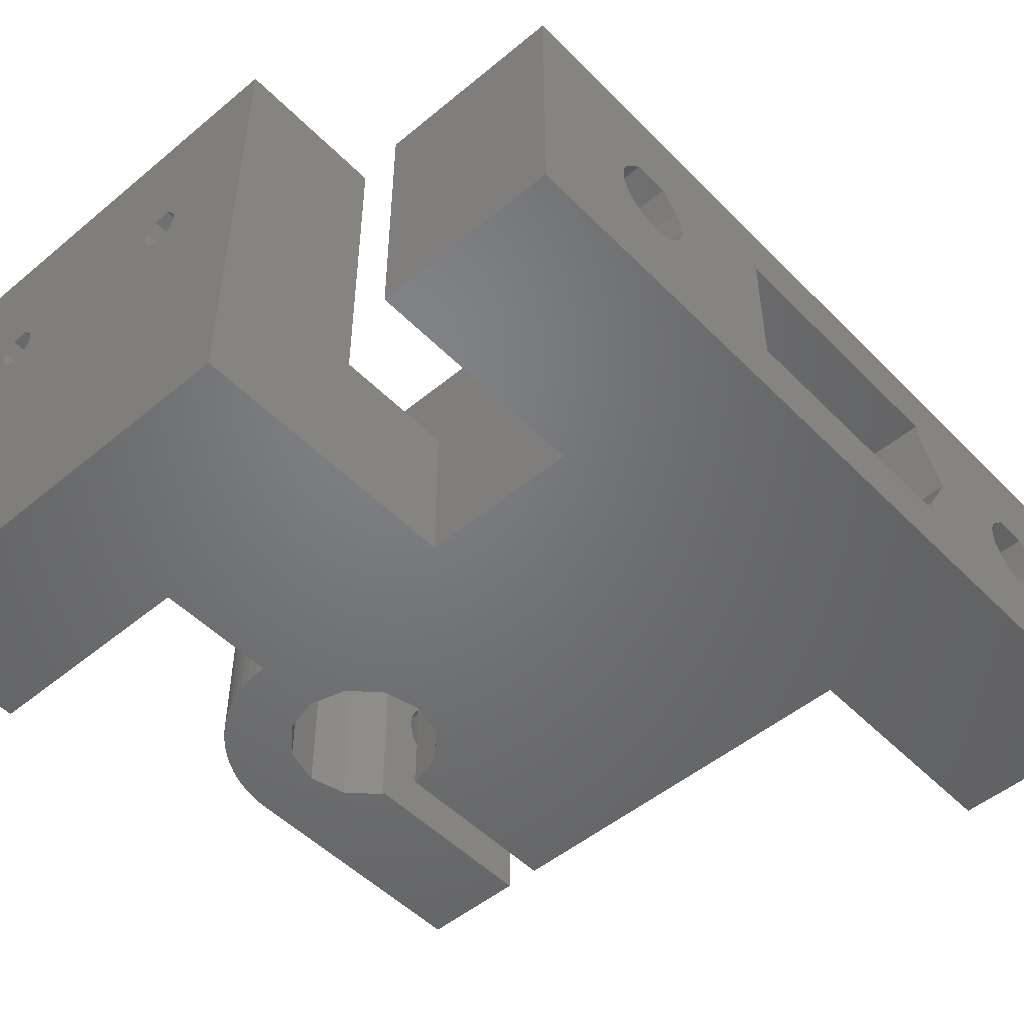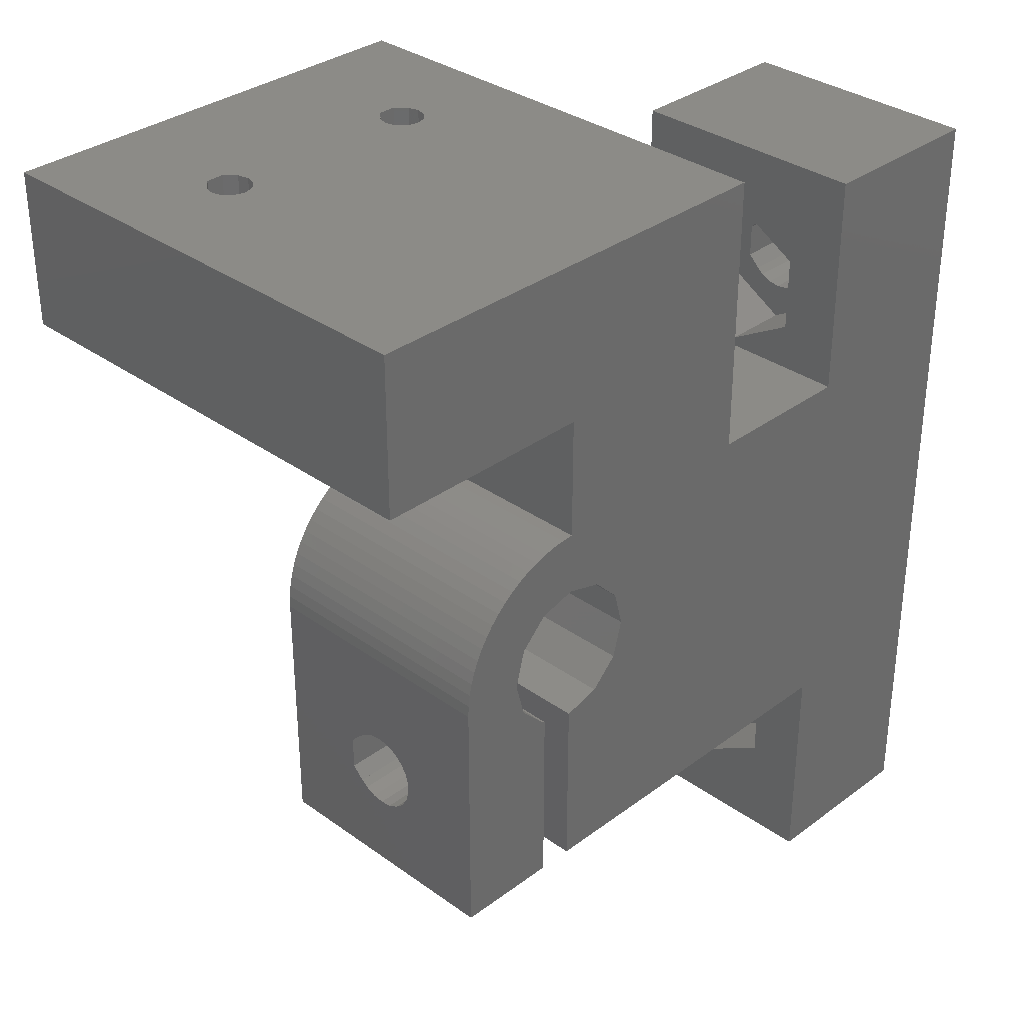
<metadata>
{"format":"stl","ext":"stl","renderer":"f3d","projection":"perspective","resolution":1024,"background":"white","views":[{"elev":-50.4,"azim":-137.7,"up":"+Z"},{"elev":33.3,"azim":134.5,"up":"+Y"}]}
</metadata>
<code>
# stl→obj: 379 verts, 778 faces
v 0 -12.95 5.5
v 5 -12.95 5.5
v 5 -13.02 5.993
v 0 -13.02 5.007
v 0 -9.3 5.5
v 5 -13.02 5.007
v 0 -13.02 5.993
v 5 -13.23 6.446
v 0 -13.23 4.554
v 0 -8 3.248
v 0 -8 2.642
v 5 -13.23 4.554
v 0 -13.23 6.446
v 0 -8 7.752
v 0 -8 8.358
v 5 -13.47 6.728
v 0 -13.46 6.737
v 5 -13.46 6.737
v 5 -13.98 7.25
v 0 -13.47 6.728
v 0 -13.55 4.177
v 5 -13.55 4.177
v 5 -13.97 3.908
v 0 -13.97 3.908
v 5 -14.45 3.768
v 0 -13.98 7.25
v 0 -14.45 3.768
v 5 -14.95 3.768
v 0 -14.95 3.768
v 5 -15.43 3.908
v 0 -15.42 7.25
v 5 -15.42 7.25
v 5 -15.94 6.737
v 0 -15.43 3.908
v 5 -15.85 4.177
v 0 -15.85 4.177
v 0 -15.93 6.728
v 5 -15.93 6.728
v 5 -16.17 6.446
v 0 -15.94 6.737
v 0 -16.17 4.554
v 5 -16.17 4.554
v 0 -16.17 6.446
v 5 -16.38 5.993
v 0 -16.38 5.007
v 5 -16.38 5.007
v 0 -16.38 5.993
v 5 -16.45 5.5
v 0 -16.45 5.5
v 0 -21 0
v 0 -21 11
v 0 16 0
v 8 6 0
v 8 -11 0
v 8 -21 0
v 8 -21 11
v 0 16 11
v 8 -11 11
v 17.82 -8 2.642
v 0 3 2.642
v 17.82 -4.35 2.642
v 17.82 -7.65 2.642
v 17.82 -8 3.248
v 17.82 -8 7.752
v 0 3 8.358
v 17.82 -4.35 8.358
v 17.82 -7.65 8.358
v 17.82 -8 8.358
v 20.83 -9.3 5.5
v 0 10.42 7.25
v 0 10.94 6.737
v 5 10.42 7.25
v 0 10.43 3.908
v 0 10.85 4.177
v 5 10.43 3.908
v 5 9.949 3.768
v 0 11.17 4.554
v 5 10.85 4.177
v 5 11.17 4.554
v 0 10.93 6.728
v 0 11.17 6.446
v 5 10.93 6.728
v 5 10.94 6.737
v 0 11.38 5.007
v 5 11.38 5.007
v 0 11.38 5.993
v 5 11.17 6.446
v 0 11.45 5.5
v 5 11.45 5.5
v 5 11.38 5.993
v 8 16 0
v 8 6 11
v 8 16 11
v 0 7.95 5.5
v 0 8.021 5.007
v 0 8.228 4.554
v 0 8.554 4.177
v 0 8.973 3.908
v 0 9.451 3.768
v 17.82 3 2.642
v 17.82 3 8.358
v 0 8.975 7.25
v 0 8.021 5.993
v 0 8.228 6.446
v 0 8.463 6.737
v 5 7.95 5.5
v 5 8.021 5.007
v 5 8.228 4.554
v 5 8.021 5.993
v 5 8.554 4.177
v 0 8.472 6.728
v 5 8.228 6.446
v 5 8.463 6.737
v 5 8.472 6.728
v 5 8.973 3.908
v 5 8.975 7.25
v 0 9.949 3.768
v 5 9.451 3.768
v 14.93 11.4 21.5
v 19.18 11.4 14.6
v 19.31 11.4 15.07
v 19.46 11.4 15.27
v 19.74 11.4 15.55
v 20.52 11.4 15.55
v 34.73 11.4 21.5
v 14.93 18.4 21.5
v 14.93 11.4 7
v 14.93 18.4 0
v 19.31 11.4 14.12
v 19.66 11.4 13.78
v 20.13 11.4 13.65
v 24.83 11.4 7
v 24.83 6 7
v 19.18 18.4 14.6
v 19.31 18.4 14.12
v 19.66 18.4 13.78
v 20.13 18.4 13.65
v 20.61 18.4 13.78
v 34.73 18.4 0
v 24.83 11.4 0
v 19.31 18.4 15.07
v 19.46 18.4 15.27
v 19.74 18.4 15.55
v 20.52 18.4 15.55
v 29.24 18.4 15.55
v 34.73 18.4 21.5
v 14.93 6 0
v 14.93 6 7
v 22.05 1.603 0
v 21.62 -1.526e-05 0
v 23.23 2.776 0
v 24.83 6 0
v 24.83 6 11
v 17.82 -2.7 5.5
v 20.83 -2.7 5.5
v 20.83 -4.35 8.358
v 20.83 -4.35 2.642
v 20.83 -7.65 2.642
v 20.83 -7.65 8.358
v 19.48 11.4 15.25
v 19.48 18.4 15.25
v 20.61 11.4 13.78
v 20.8 11.4 15.27
v 29.24 11.4 15.55
v 20.8 18.4 15.27
v 28.96 18.4 15.27
v 20.95 11.4 14.12
v 20.95 18.4 14.12
v 29.16 18.4 13.78
v 20.78 11.4 15.25
v 20.78 18.4 15.25
v 20.95 11.4 15.07
v 20.95 18.4 15.07
v 28.96 11.4 15.27
v 28.81 18.4 15.07
v 20.83 -4.25 5.5
v 24.83 -4.25 5.5
v 24.83 -4.321 5.993
v 20.83 -4.321 5.007
v 24.83 -4.321 5.007
v 20.83 -4.321 5.993
v 24.83 -4.528 6.446
v 20.83 -4.528 4.554
v 24.83 -4.528 4.554
v 20.83 -4.528 6.446
v 24.83 -4.772 6.728
v 20.83 -4.763 6.737
v 24.83 -4.763 6.737
v 24.83 -5.275 7.25
v 20.83 -4.772 6.728
v 20.83 -4.854 4.177
v 24.83 -4.854 4.177
v 24.83 -5.273 3.908
v 20.83 -5.273 3.908
v 24.83 -5.751 3.768
v 20.83 -5.275 7.25
v 20.83 -5.751 3.768
v 24.83 -6.249 3.768
v 20.83 -6.249 3.768
v 24.83 -6.727 3.908
v 20.83 -6.725 7.25
v 24.83 -6.725 7.25
v 24.83 -7.237 6.737
v 20.83 -6.727 3.908
v 24.83 -7.146 4.177
v 20.83 -7.146 4.177
v 20.83 -7.228 6.728
v 24.83 -7.228 6.728
v 24.83 -7.472 6.446
v 20.83 -7.237 6.737
v 20.83 -7.472 4.554
v 24.83 -7.472 4.554
v 20.83 -7.472 6.446
v 24.83 -7.679 5.993
v 20.83 -7.679 5.007
v 24.83 -7.679 5.007
v 20.83 -7.679 5.993
v 24.83 -7.75 5.5
v 20.83 -7.75 5.5
v 21.08 11.4 14.6
v 21.08 18.4 14.6
v 28.81 11.4 14.12
v 28.68 11.4 14.6
v 28.81 11.4 15.07
v 28.81 18.4 14.12
v 28.68 18.4 14.6
v 21.62 -1.526e-05 11
v 22.05 -1.603 11
v 22.05 -1.603 0
v 22.05 1.603 11
v 23.23 -2.776 0
v 24.83 -11 0
v 23.23 -2.776 11
v 24.83 -11 11
v 23.23 2.776 11
v 24.83 -3.206 0
v 24.83 -3.206 11
v 24.83 3.206 0
v 24.83 3.206 11
v 34.73 11.4 0
v 29.16 11.4 13.78
v 29.63 11.4 13.65
v 30.11 11.4 13.78
v 25.35 5.977 0
v 25.87 5.909 0
v 26.38 5.796 0
v 26.43 2.776 0
v 26.43 2.776 11
v 25.35 5.977 11
v 25.87 5.909 11
v 26.38 5.796 11
v 26.33 -11 0
v 26.33 -11 11
v 26.33 -7.75 5.5
v 26.33 -2.804 0
v 26.43 -2.776 0
v 26.33 -6.249 3.768
v 26.33 -6.727 3.908
v 26.33 -7.146 4.177
v 26.33 -7.472 4.554
v 26.33 -7.679 5.007
v 30.83 -11 0
v 30.83 -11 11
v 26.33 -2.804 11
v 26.33 -6.725 7.25
v 26.33 -7.237 6.737
v 26.33 -7.472 6.446
v 26.33 -7.679 5.993
v 26.43 -2.776 11
v 26.33 -4.25 5.5
v 30.83 -4.25 5.5
v 30.83 -4.321 5.993
v 26.33 -4.321 5.007
v 30.83 -4.321 5.007
v 26.33 -4.321 5.993
v 30.83 -4.528 6.446
v 26.33 -4.528 4.554
v 30.83 -4.528 4.554
v 26.33 -4.528 6.446
v 30.83 -4.772 6.728
v 26.33 -4.763 6.737
v 30.83 -4.763 6.737
v 30.83 -5.275 7.25
v 26.33 -4.772 6.728
v 26.33 -4.854 4.177
v 30.83 -4.854 4.177
v 30.83 -5.273 3.908
v 26.33 -5.273 3.908
v 30.83 -5.751 3.768
v 26.33 -5.275 7.25
v 26.33 -5.751 3.768
v 30.83 -6.249 3.768
v 30.83 -6.727 3.908
v 30.83 -6.725 7.25
v 30.83 -7.237 6.737
v 30.83 -7.146 4.177
v 26.33 -7.228 6.728
v 30.83 -7.228 6.728
v 30.83 -7.472 6.446
v 30.83 -7.472 4.554
v 30.83 -7.679 5.993
v 30.83 -7.679 5.007
v 30.83 -7.75 5.5
v 26.88 5.638 0
v 26.88 5.638 11
v 27.61 -1.603 0
v 27.61 -1.603 11
v 27.37 5.438 0
v 27.83 5.196 0
v 27.61 1.603 0
v 28.27 4.915 0
v 28.69 4.596 0
v 29.07 4.243 0
v 27.37 5.438 11
v 27.61 1.603 11
v 28.27 4.915 11
v 27.83 5.196 11
v 28.04 0 11
v 28.04 0 0
v 30.83 0 0
v 30.83 0 11
v 29.43 3.857 0
v 29.74 3.441 0
v 30.03 3 0
v 30.27 2.536 0
v 30.47 2.052 0
v 30.63 1.553 0
v 30.74 1.042 0
v 30.81 0.5229 0
v 28.69 4.596 11
v 29.07 4.243 11
v 29.43 3.857 11
v 29.74 3.441 11
v 30.03 3 11
v 30.27 2.536 11
v 30.47 2.052 11
v 30.63 1.553 11
v 30.74 1.042 11
v 30.81 0.5229 11
v 28.98 11.4 15.25
v 28.98 18.4 15.25
v 29.63 18.4 13.65
v 30.02 18.4 15.55
v 30.02 11.4 15.55
v 30.11 18.4 13.78
v 30.3 11.4 15.27
v 30.3 18.4 15.27
v 30.45 11.4 14.12
v 30.45 18.4 14.12
v 30.28 11.4 15.25
v 30.28 18.4 15.25
v 30.45 11.4 15.07
v 30.45 18.4 15.07
v 30.58 11.4 14.6
v 30.58 18.4 14.6
v 5 -11.4 5.5
v 8 -11.4 5.5
v 8 -13.05 8.358
v 5 -13.05 2.642
v 8 -13.05 2.642
v 8 -16.35 2.642
v 5 -13.05 8.358
v 5 -16.35 2.642
v 5 -16.35 8.358
v 8 -16.35 8.358
v 8 -18 5.5
v 5 -18 5.5
v 5 11.35 8.358
v 5 11.35 2.642
v 5 13 5.5
v 8 11.35 2.642
v 8 13 5.5
v 8 8.05 2.642
v 8 11.35 8.358
v 5 6.4 5.5
v 5 8.05 2.642
v 5 8.05 8.358
v 8 6.4 5.5
v 8 8.05 8.358
f 1 2 3
f 4 1 5
f 4 2 1
f 4 6 2
f 7 1 3
f 7 5 1
f 7 3 8
f 9 4 5
f 9 10 11
f 9 5 10
f 9 6 4
f 9 12 6
f 13 7 8
f 13 14 5
f 13 15 14
f 13 5 7
f 13 8 16
f 17 15 13
f 17 18 19
f 20 13 16
f 20 17 13
f 20 18 17
f 20 16 18
f 21 9 11
f 21 12 9
f 21 22 12
f 21 23 22
f 24 21 11
f 24 23 21
f 24 25 23
f 26 17 19
f 26 15 17
f 27 24 11
f 27 25 24
f 27 28 25
f 29 28 27
f 29 30 28
f 31 26 19
f 31 19 32
f 31 32 33
f 34 30 29
f 34 35 30
f 36 35 34
f 37 38 39
f 40 31 33
f 40 38 37
f 40 33 38
f 41 35 36
f 41 42 35
f 43 37 39
f 43 40 37
f 43 39 44
f 45 42 41
f 45 46 42
f 47 43 44
f 47 44 48
f 49 47 48
f 49 46 45
f 49 48 46
f 50 27 11
f 50 29 27
f 50 34 29
f 50 36 34
f 50 41 36
f 50 45 41
f 50 49 45
f 50 51 49
f 50 11 52
f 50 52 53
f 50 54 55
f 50 55 56
f 50 56 51
f 50 53 54
f 51 26 31
f 51 31 40
f 51 40 43
f 51 43 47
f 51 47 49
f 51 15 26
f 51 57 15
f 51 58 57
f 51 56 58
f 11 10 59
f 11 60 52
f 11 61 60
f 11 62 61
f 11 59 62
f 10 63 59
f 14 15 64
f 15 57 65
f 15 65 66
f 15 66 67
f 15 67 68
f 15 68 64
f 5 14 64
f 5 63 10
f 5 64 69
f 5 69 63
f 70 71 72
f 70 57 71
f 73 74 52
f 73 75 74
f 73 76 75
f 74 77 52
f 74 75 78
f 74 78 79
f 74 79 77
f 80 71 81
f 80 81 82
f 80 82 83
f 80 83 71
f 71 57 81
f 71 83 72
f 77 84 52
f 77 79 85
f 77 85 84
f 81 86 87
f 81 57 86
f 81 87 82
f 84 88 52
f 84 85 89
f 84 89 88
f 86 88 90
f 86 57 88
f 86 90 87
f 88 57 52
f 88 89 90
f 52 57 91
f 52 91 53
f 57 58 92
f 57 93 91
f 57 92 93
f 60 65 94
f 60 94 95
f 60 95 96
f 60 96 97
f 60 97 98
f 60 98 99
f 60 99 52
f 60 61 100
f 60 100 101
f 60 101 65
f 65 57 102
f 65 103 94
f 65 104 103
f 65 105 104
f 65 102 105
f 65 101 66
f 94 103 106
f 94 106 107
f 94 107 95
f 95 107 108
f 95 108 96
f 103 104 109
f 103 109 106
f 96 108 110
f 96 110 97
f 104 105 111
f 104 111 112
f 104 112 109
f 105 102 113
f 105 113 114
f 105 114 111
f 111 114 112
f 97 110 98
f 98 110 115
f 98 115 99
f 102 70 72
f 102 57 70
f 102 72 116
f 102 116 113
f 99 117 52
f 99 115 118
f 99 118 117
f 117 73 52
f 117 118 76
f 117 76 73
f 119 120 121
f 119 121 122
f 119 122 123
f 119 123 124
f 119 124 125
f 119 125 126
f 127 119 126
f 127 126 128
f 127 120 119
f 127 129 120
f 127 130 129
f 127 131 130
f 127 132 131
f 127 133 132
f 128 126 134
f 128 134 135
f 128 135 136
f 128 136 137
f 128 137 138
f 128 138 139
f 128 139 140
f 126 141 134
f 126 142 141
f 126 143 142
f 126 144 143
f 126 145 144
f 126 125 146
f 126 146 145
f 147 127 128
f 147 128 140
f 147 148 127
f 147 149 150
f 147 151 149
f 147 140 152
f 147 152 151
f 148 153 133
f 148 133 127
f 154 101 100
f 154 155 156
f 61 154 100
f 61 155 154
f 61 157 155
f 61 158 157
f 66 154 156
f 66 101 154
f 62 158 61
f 67 66 156
f 67 156 159
f 59 63 62
f 63 158 62
f 63 69 158
f 64 67 159
f 64 68 67
f 64 159 69
f 120 134 121
f 120 129 135
f 120 135 134
f 134 141 121
f 129 130 136
f 129 136 135
f 121 141 160
f 121 160 122
f 141 142 161
f 141 161 160
f 122 142 123
f 122 160 161
f 122 161 142
f 142 143 123
f 130 131 136
f 136 131 137
f 123 143 144
f 123 144 124
f 131 162 137
f 131 132 162
f 137 162 138
f 124 144 163
f 124 163 164
f 124 164 125
f 144 165 163
f 144 166 165
f 144 145 166
f 162 167 168
f 162 168 138
f 162 132 167
f 138 168 169
f 138 169 139
f 170 171 172
f 170 163 165
f 170 165 171
f 170 172 163
f 171 165 173
f 171 173 172
f 163 172 174
f 163 174 164
f 165 175 173
f 165 166 175
f 176 177 178
f 179 176 155
f 179 177 176
f 179 180 177
f 181 155 176
f 181 176 178
f 181 178 182
f 183 155 157
f 183 179 155
f 183 180 179
f 183 184 180
f 185 155 181
f 185 181 182
f 185 156 155
f 185 182 186
f 187 156 185
f 187 188 189
f 190 185 186
f 190 187 185
f 190 188 187
f 190 186 188
f 191 183 157
f 191 184 183
f 191 192 184
f 191 193 192
f 194 191 157
f 194 193 191
f 194 195 193
f 196 156 187
f 196 187 189
f 197 194 157
f 197 195 194
f 197 198 195
f 199 197 157
f 199 198 197
f 199 200 198
f 201 156 196
f 201 196 189
f 201 189 202
f 201 202 203
f 204 200 199
f 204 205 200
f 206 205 204
f 207 208 209
f 210 201 203
f 210 208 207
f 210 203 208
f 211 205 206
f 211 212 205
f 213 207 209
f 213 210 207
f 213 209 214
f 158 199 157
f 158 204 199
f 158 206 204
f 158 211 206
f 159 156 201
f 159 201 210
f 159 210 213
f 215 212 211
f 215 216 212
f 217 213 214
f 217 214 218
f 219 217 218
f 219 216 215
f 219 218 216
f 69 211 158
f 69 213 217
f 69 159 213
f 69 215 211
f 69 217 219
f 69 219 215
f 167 220 221
f 167 221 168
f 167 132 222
f 167 223 220
f 167 222 223
f 172 173 220
f 172 220 224
f 172 224 174
f 168 221 225
f 168 225 169
f 173 221 220
f 173 226 221
f 173 175 226
f 220 223 224
f 221 226 225
f 150 227 228
f 150 228 229
f 150 149 227
f 227 149 230
f 229 228 231
f 229 231 232
f 228 233 231
f 228 234 233
f 149 151 230
f 230 151 235
f 230 235 153
f 231 233 236
f 231 236 232
f 233 234 237
f 233 237 236
f 151 238 239
f 151 239 235
f 151 152 238
f 235 239 153
f 232 236 198
f 232 198 200
f 232 200 205
f 232 205 212
f 232 212 216
f 232 216 218
f 232 218 234
f 234 202 237
f 234 203 202
f 234 209 203
f 234 214 209
f 234 218 214
f 177 236 237
f 180 236 177
f 178 177 237
f 184 236 180
f 182 178 237
f 188 182 237
f 186 182 188
f 192 236 184
f 193 236 192
f 189 188 237
f 195 236 193
f 198 236 195
f 202 189 237
f 209 208 203
f 140 240 132
f 140 139 240
f 132 241 222
f 132 242 241
f 132 243 242
f 132 240 243
f 238 152 244
f 238 244 245
f 238 245 246
f 238 246 247
f 238 247 248
f 238 248 239
f 239 249 153
f 239 250 249
f 239 251 250
f 239 248 251
f 152 140 133
f 152 133 244
f 133 140 132
f 133 153 249
f 133 249 244
f 244 249 245
f 249 250 245
f 245 250 246
f 250 251 246
f 252 253 254
f 252 255 256
f 252 257 255
f 252 258 257
f 252 259 258
f 252 260 259
f 252 261 260
f 252 254 261
f 252 256 262
f 252 262 263
f 252 263 253
f 253 264 265
f 253 265 266
f 253 266 267
f 253 267 268
f 253 268 254
f 253 269 264
f 253 263 269
f 255 264 256
f 264 269 256
f 270 264 255
f 270 271 272
f 273 270 255
f 273 271 270
f 273 274 271
f 275 264 270
f 275 270 272
f 275 272 276
f 277 273 255
f 277 274 273
f 277 278 274
f 279 264 275
f 279 275 276
f 279 276 280
f 281 264 279
f 281 282 283
f 284 279 280
f 284 281 279
f 284 282 281
f 284 280 282
f 285 277 255
f 285 278 277
f 285 286 278
f 285 287 286
f 288 285 255
f 288 287 285
f 288 289 287
f 290 264 281
f 290 281 283
f 291 288 255
f 291 289 288
f 291 292 289
f 257 291 255
f 257 292 291
f 257 293 292
f 265 264 290
f 265 290 283
f 265 283 294
f 265 294 295
f 258 293 257
f 258 296 293
f 259 296 258
f 297 298 299
f 266 265 295
f 266 298 297
f 266 295 298
f 260 296 259
f 260 300 296
f 267 297 299
f 267 266 297
f 267 299 301
f 261 300 260
f 261 302 300
f 268 267 301
f 268 301 303
f 254 268 303
f 254 302 261
f 254 303 302
f 246 251 304
f 246 304 247
f 251 248 305
f 251 305 304
f 256 269 306
f 256 306 262
f 269 307 306
f 269 263 307
f 247 304 308
f 247 308 309
f 247 310 248
f 247 309 311
f 247 311 312
f 247 312 313
f 247 313 310
f 248 314 305
f 248 310 315
f 248 315 316
f 248 317 314
f 248 316 317
f 304 305 308
f 305 314 308
f 308 314 309
f 314 317 309
f 306 307 318
f 306 319 320
f 306 318 319
f 306 320 262
f 307 263 321
f 307 321 318
f 310 319 315
f 310 313 322
f 310 322 323
f 310 323 324
f 310 324 325
f 310 325 326
f 310 326 327
f 310 327 319
f 315 319 318
f 315 318 316
f 309 317 311
f 317 316 311
f 319 327 328
f 319 328 329
f 319 329 320
f 318 330 316
f 318 331 330
f 318 332 331
f 318 333 332
f 318 334 333
f 318 335 334
f 318 336 335
f 318 337 336
f 318 338 337
f 318 339 338
f 318 321 339
f 311 316 312
f 316 330 312
f 223 226 224
f 223 222 225
f 223 225 226
f 226 175 224
f 312 330 313
f 330 331 313
f 222 241 169
f 222 169 225
f 224 175 340
f 224 340 174
f 175 166 341
f 175 341 340
f 174 166 164
f 174 340 341
f 174 341 166
f 166 145 164
f 313 331 332
f 313 332 322
f 241 242 169
f 169 242 342
f 169 342 139
f 164 145 343
f 164 344 125
f 164 343 344
f 145 146 343
f 322 332 333
f 322 333 323
f 242 243 342
f 342 243 345
f 342 345 139
f 323 333 334
f 323 334 324
f 344 343 346
f 344 346 125
f 343 347 346
f 343 146 347
f 324 334 335
f 324 335 325
f 243 348 349
f 243 349 345
f 243 240 348
f 345 349 139
f 325 335 336
f 325 336 326
f 350 351 352
f 350 346 347
f 350 347 351
f 350 352 346
f 351 347 353
f 351 353 352
f 346 352 125
f 347 146 353
f 348 354 355
f 348 355 349
f 348 240 354
f 352 353 354
f 352 354 125
f 349 355 139
f 353 355 354
f 353 146 355
f 326 336 337
f 326 337 327
f 354 240 125
f 355 146 139
f 327 337 338
f 327 338 328
f 328 338 339
f 328 339 329
f 329 339 321
f 329 321 320
f 262 289 292
f 262 292 293
f 262 293 296
f 262 296 300
f 262 300 302
f 262 302 303
f 262 303 263
f 262 320 289
f 263 283 321
f 263 294 283
f 263 295 294
f 263 299 295
f 263 301 299
f 263 303 301
f 271 320 321
f 274 320 271
f 272 271 321
f 278 320 274
f 276 272 321
f 282 276 321
f 280 276 282
f 286 320 278
f 287 320 286
f 283 282 321
f 289 320 287
f 299 298 295
f 240 139 125
f 125 139 146
f 356 357 358
f 6 356 2
f 3 2 356
f 359 357 356
f 359 360 357
f 359 361 360
f 362 356 358
f 12 356 6
f 12 359 356
f 8 356 362
f 8 3 356
f 18 8 362
f 16 8 18
f 22 359 12
f 23 359 22
f 19 18 362
f 25 359 23
f 28 359 25
f 32 19 362
f 39 38 33
f 363 359 28
f 363 28 30
f 363 30 35
f 363 35 42
f 363 361 359
f 364 362 358
f 364 32 362
f 364 33 32
f 364 39 33
f 364 358 365
f 364 365 366
f 367 42 46
f 367 39 364
f 367 363 42
f 367 364 366
f 367 46 48
f 367 44 39
f 367 48 44
f 367 361 363
f 367 366 361
f 72 83 368
f 75 369 78
f 78 369 79
f 82 87 83
f 83 87 368
f 79 369 370
f 79 370 85
f 87 90 370
f 87 370 368
f 369 371 372
f 369 372 370
f 369 373 371
f 368 370 374
f 85 370 89
f 90 89 370
f 370 372 374
f 375 106 109
f 375 107 106
f 375 109 112
f 375 376 108
f 375 377 378
f 375 108 107
f 375 112 377
f 375 378 373
f 375 373 376
f 376 369 118
f 376 110 108
f 376 115 110
f 376 118 115
f 376 373 369
f 377 368 374
f 377 112 113
f 377 113 116
f 377 116 368
f 377 374 379
f 377 379 378
f 112 114 113
f 116 72 368
f 118 369 76
f 76 369 75
f 54 147 150
f 54 150 229
f 54 229 232
f 54 232 234
f 54 234 58
f 54 53 147
f 58 227 92
f 58 228 227
f 58 234 228
f 357 54 58
f 360 54 357
f 358 357 58
f 361 54 360
f 365 358 58
f 55 54 361
f 55 361 366
f 55 366 56
f 56 365 58
f 56 366 365
f 371 91 372
f 374 372 93
f 372 91 93
f 53 148 147
f 53 371 373
f 53 91 371
f 53 92 148
f 53 378 92
f 53 373 378
f 92 227 230
f 92 230 153
f 92 153 148
f 92 374 93
f 92 378 379
f 92 379 374

</code>
